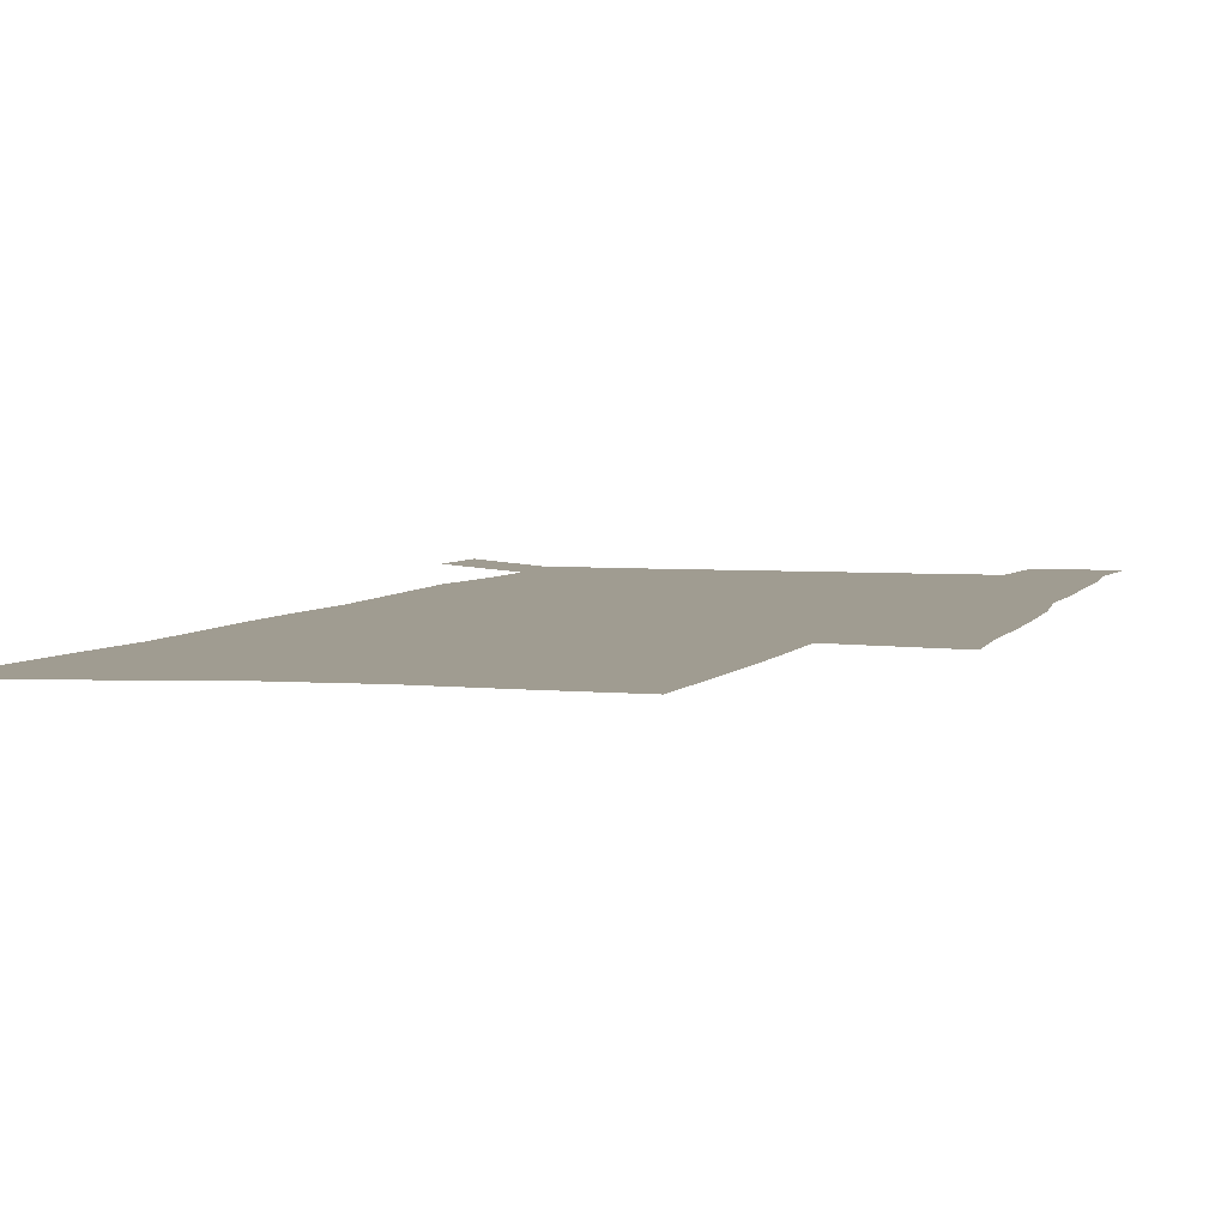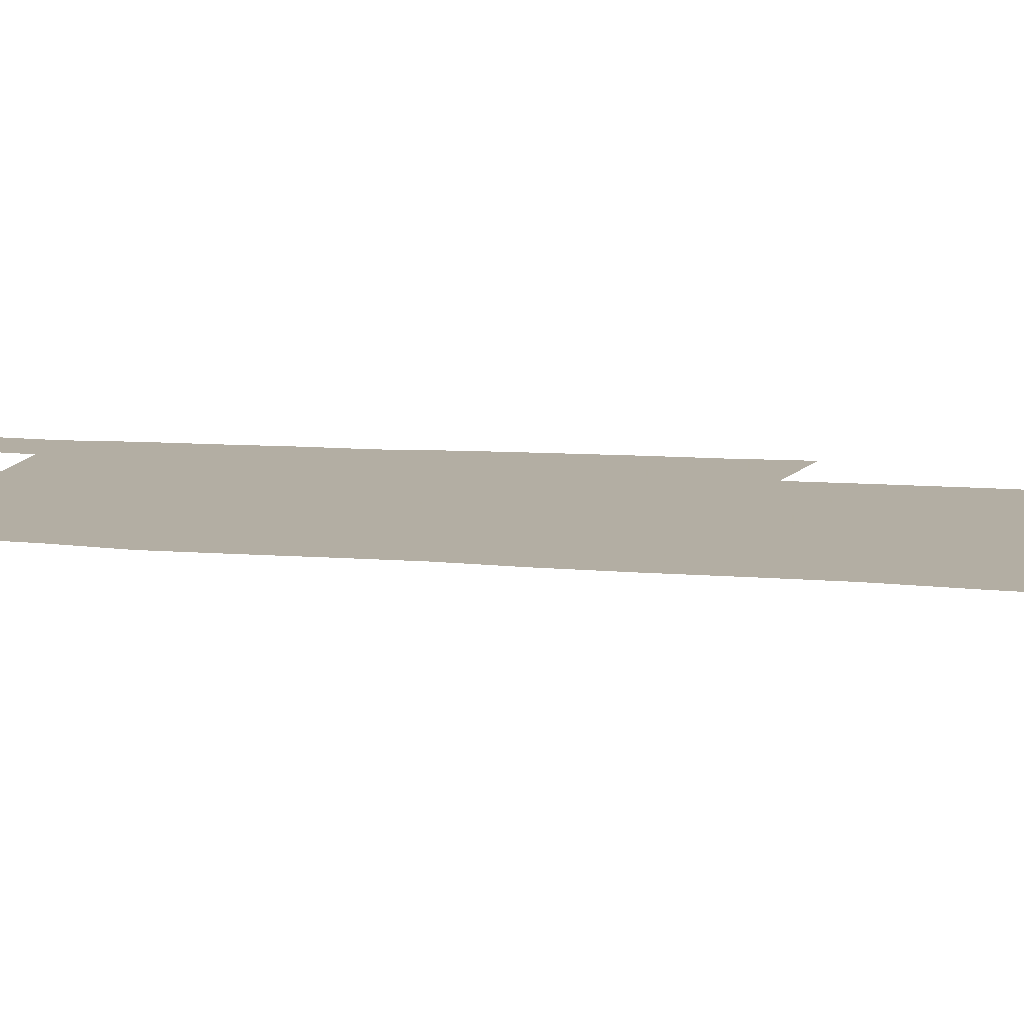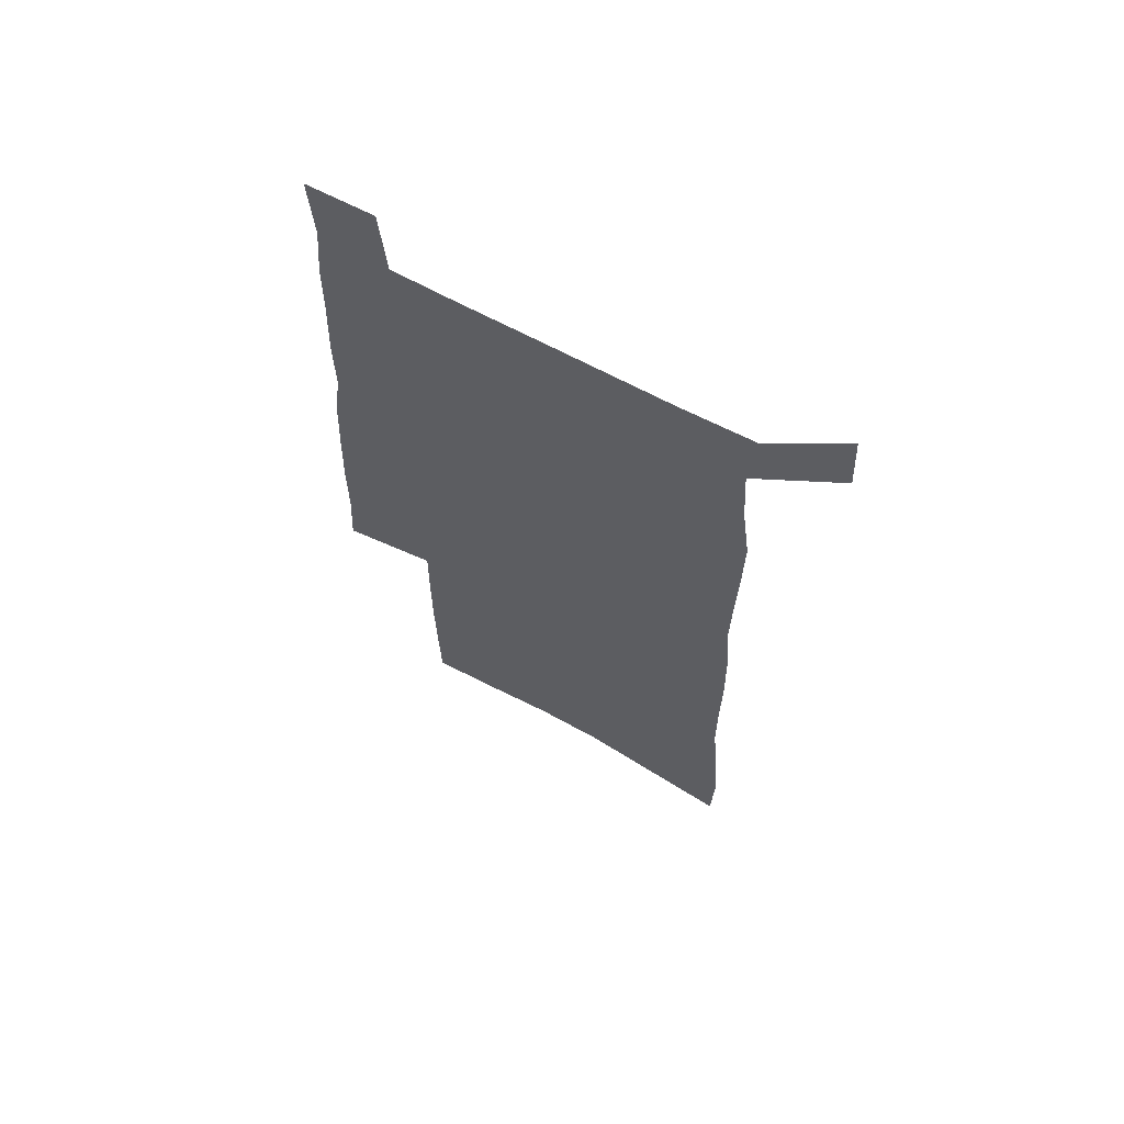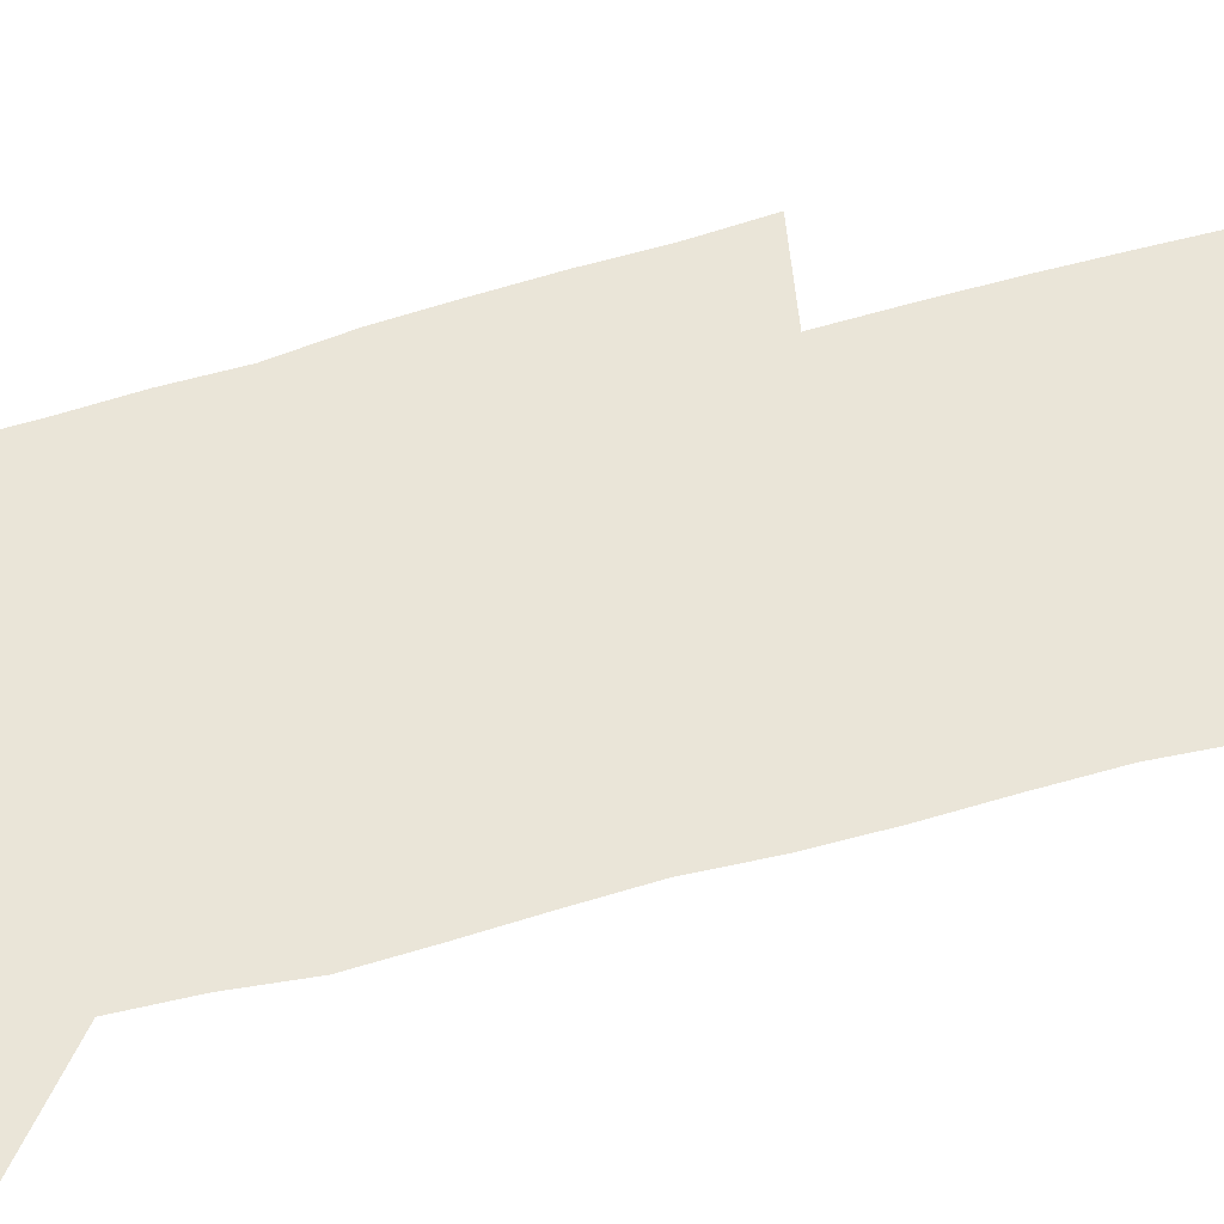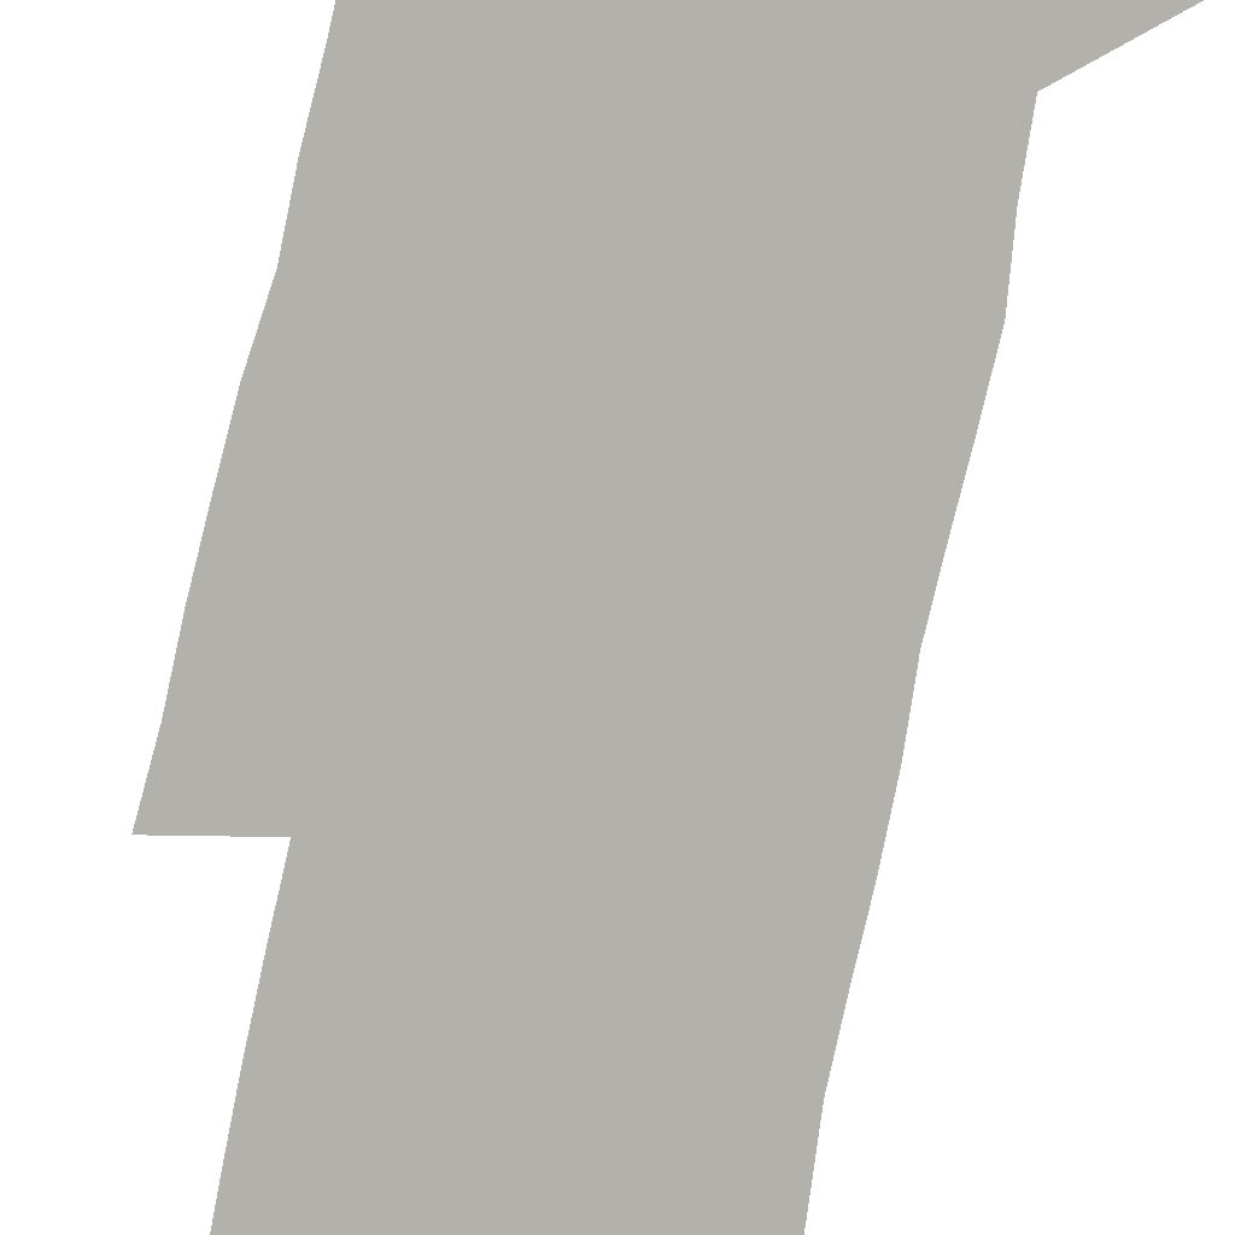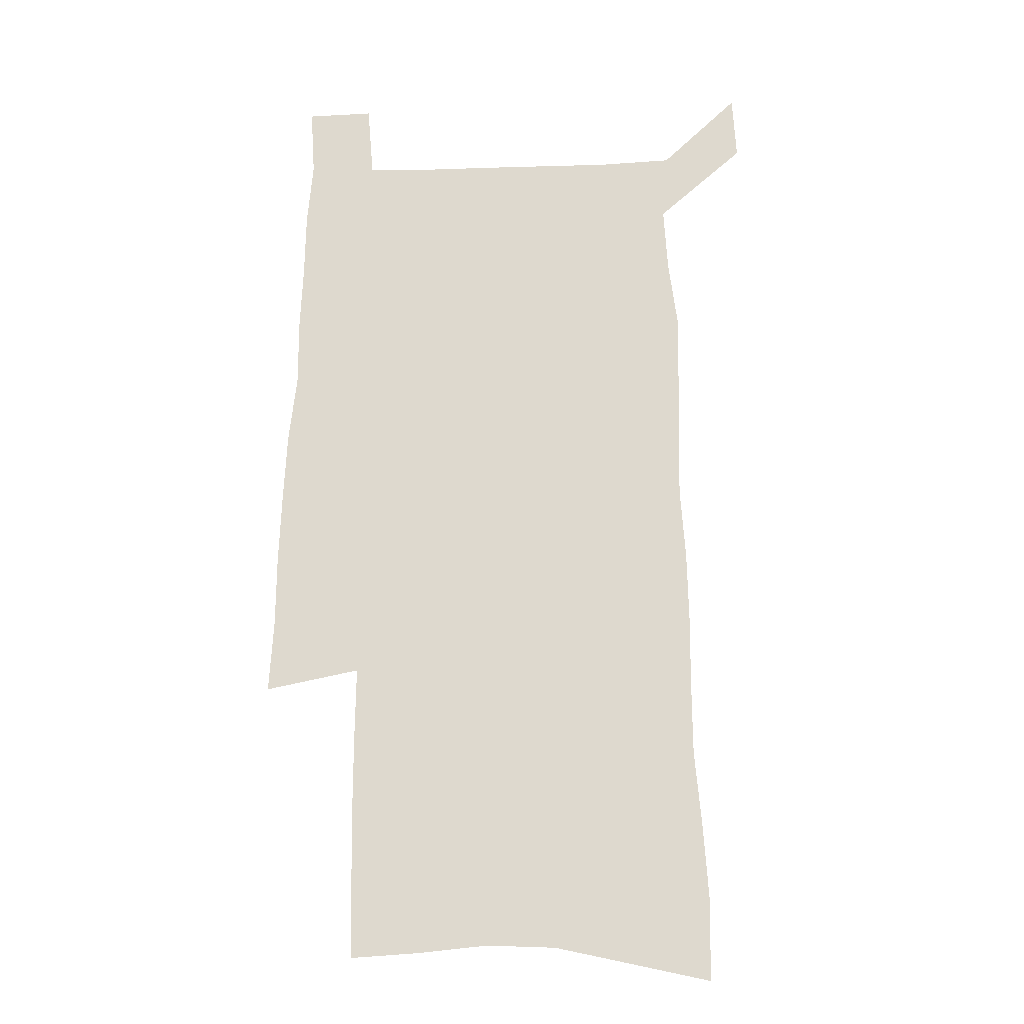
<metadata>
{"format":"obj","ext":"obj","renderer":"f3d","projection":"perspective","resolution":1024,"background":"white","views":[{"elev":4.3,"azim":16.3,"up":"+Z"},{"elev":10.9,"azim":-78.3,"up":"+Z"},{"elev":66.2,"azim":-151.6,"up":"+Y"},{"elev":58.8,"azim":-106.7,"up":"+Z"},{"elev":-79.0,"azim":167.7,"up":"+Z"},{"elev":-19.6,"azim":-176.6,"up":"+Y"}]}
</metadata>
<code>
v 445.8 569.3 0
v 447.4 598.1 0
v 472.3 164.8 0
v 471.3 197.1 0
v 473.6 231.5 0
v 476.5 265.5 0
v 476.8 296.9 0
v 476.5 327.8 0
v 477.2 358.7 0
v 479.4 389.9 0
v 478.9 419.6 0
v 478.2 449.1 0
v 477.9 478.4 0
v 481.6 507.7 0
v 483.4 536.4 0
v 481 566.4 0
v 505.8 172.2 0
v 511.8 211.1 0
v 512.2 242.3 0
v 512.4 273.1 0
v 512.3 303.5 0
v 512.8 334 0
v 512.5 363.6 0
v 514.4 393.9 0
v 513.2 422.4 0
v 514.4 451.3 0
v 514.8 479.6 0
v 514.3 507.8 0
v 514.3 536 0
v 513.1 564.9 0
v 539.4 179.5 0
v 541.1 213.6 0
v 543 247.1 0
v 542.8 276.4 0
v 543.1 307 0
v 543.1 336.9 0
v 543.5 366.7 0
v 543.4 395.4 0
v 544.2 424.4 0
v 544 452.3 0
v 543 480.3 0
v 544.1 508.1 0
v 543.5 536 0
v 542.4 565 0
v 569.2 180.6 0
v 570.4 217 0
v 570.9 248.4 0
v 571.2 276.2 0
v 572 308.7 0
v 572 338.4 0
v 572 367.8 0
v 572.1 396.8 0
v 572.1 424.9 0
v 572 453 0
v 572.4 481 0
v 572.3 508.3 0
v 572.1 535.7 0
v 571.3 565.1 0
v 598.9 177.6 0
v 598.8 215.1 0
v 599.7 245.8 0
v 599.8 278.3 0
v 600.4 307.8 0
v 600.8 337.3 0
v 600 368.5 0
v 600.1 396.8 0
v 600 425.2 0
v 600.2 453.2 0
v 599.8 481.3 0
v 599.9 508.6 0
v 600 536.4 0
v 599.9 565 0
v 628.8 175.7 0
v 629.6 208.9 0
v 630.1 241.1 0
v 630.1 273.7 0
v 629.6 305.8 0
v 630.4 335.8 0
v 629.7 366.1 0
v 629.2 395.4 0
v 630.1 424.1 0
v 629.1 453 0
v 629.2 481.2 0
v 629.8 509.5 0
v 628.5 537.5 0
v 628.6 565.6 0
v 631.3 598.4 0
v 670.6 297.5 0
v 668.7 329.3 0
v 668.5 360.2 0
v 667.4 391 0
v 665.9 421.3 0
v 662.4 451.9 0
v 662.6 481 0
v 661.4 510.1 0
v 660.9 538.8 0
v 658.4 567.2 0
v 660.3 597.6 0
f 15 16 1
f 1 16 2
f 3 17 4
f 17 18 4
f 4 18 5
f 18 19 5
f 5 19 6
f 19 20 6
f 6 20 7
f 20 21 7
f 7 21 8
f 21 22 8
f 8 22 9
f 22 23 9
f 9 23 10
f 23 24 10
f 10 24 11
f 24 25 11
f 11 25 12
f 25 26 12
f 12 26 13
f 26 27 13
f 13 27 14
f 27 28 14
f 14 28 15
f 28 29 15
f 15 29 16
f 29 30 16
f 17 31 18
f 31 32 18
f 18 32 19
f 32 33 19
f 19 33 20
f 33 34 20
f 20 34 21
f 34 35 21
f 21 35 22
f 35 36 22
f 22 36 23
f 36 37 23
f 23 37 24
f 37 38 24
f 24 38 25
f 38 39 25
f 25 39 26
f 39 40 26
f 26 40 27
f 40 41 27
f 27 41 28
f 41 42 28
f 28 42 29
f 42 43 29
f 29 43 30
f 43 44 30
f 31 45 32
f 45 46 32
f 32 46 33
f 46 47 33
f 33 47 34
f 47 48 34
f 34 48 35
f 48 49 35
f 35 49 36
f 49 50 36
f 36 50 37
f 50 51 37
f 37 51 38
f 51 52 38
f 38 52 39
f 52 53 39
f 39 53 40
f 53 54 40
f 40 54 41
f 54 55 41
f 41 55 42
f 55 56 42
f 42 56 43
f 56 57 43
f 43 57 44
f 57 58 44
f 45 59 46
f 59 60 46
f 46 60 47
f 60 61 47
f 47 61 48
f 61 62 48
f 48 62 49
f 62 63 49
f 49 63 50
f 63 64 50
f 50 64 51
f 64 65 51
f 51 65 52
f 65 66 52
f 52 66 53
f 66 67 53
f 53 67 54
f 67 68 54
f 54 68 55
f 68 69 55
f 55 69 56
f 69 70 56
f 56 70 57
f 70 71 57
f 57 71 58
f 71 72 58
f 59 73 60
f 73 74 60
f 60 74 61
f 74 75 61
f 61 75 62
f 75 76 62
f 62 76 63
f 76 77 63
f 63 77 64
f 77 78 64
f 64 78 65
f 78 79 65
f 65 79 66
f 79 80 66
f 66 80 67
f 80 81 67
f 67 81 68
f 81 82 68
f 68 82 69
f 82 83 69
f 69 83 70
f 83 84 70
f 70 84 71
f 84 85 71
f 71 85 72
f 85 86 72
f 77 88 78
f 88 89 78
f 78 89 79
f 89 90 79
f 79 90 80
f 90 91 80
f 80 91 81
f 91 92 81
f 81 92 82
f 92 93 82
f 82 93 83
f 93 94 83
f 83 94 84
f 94 95 84
f 84 95 85
f 95 96 85
f 85 96 86
f 96 97 86
f 86 97 87
f 97 98 87

</code>
